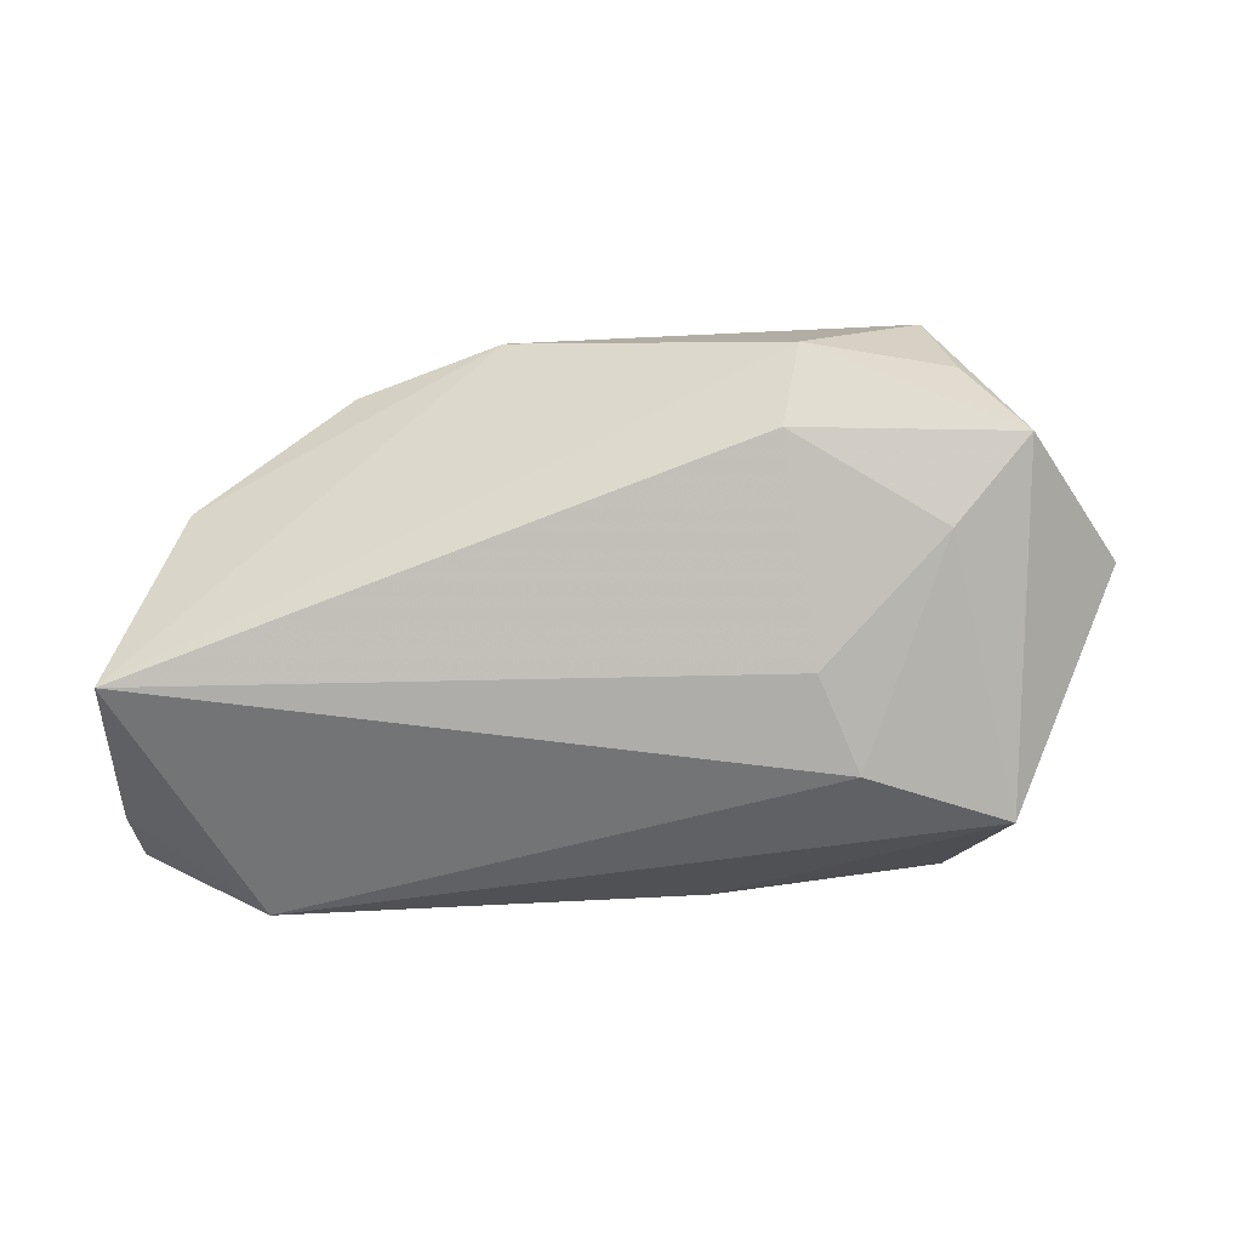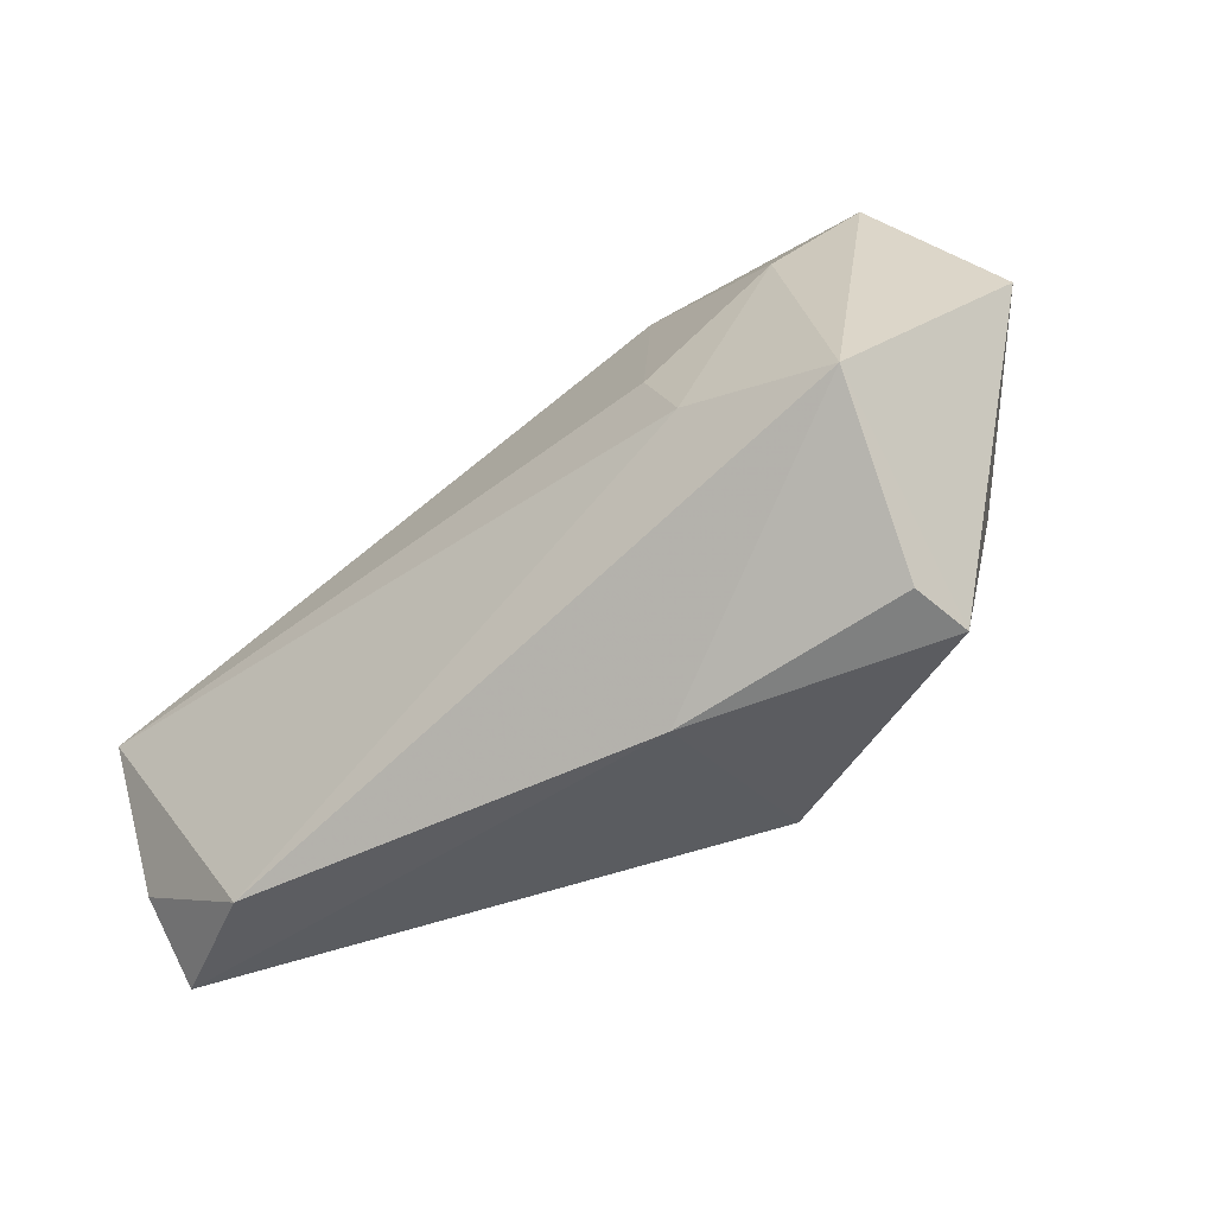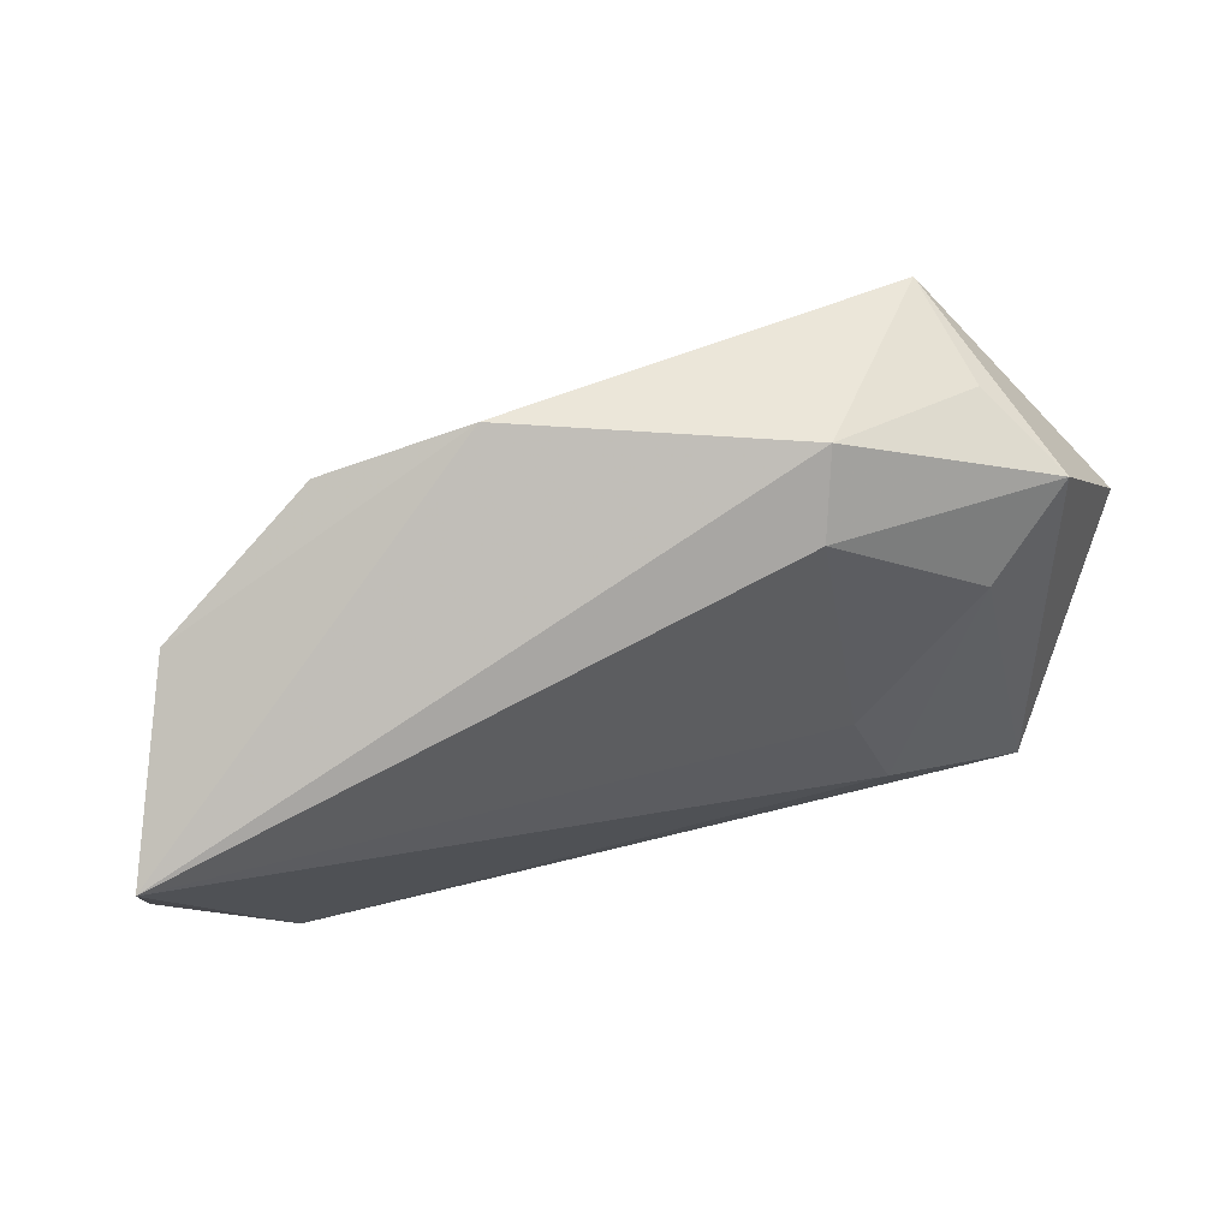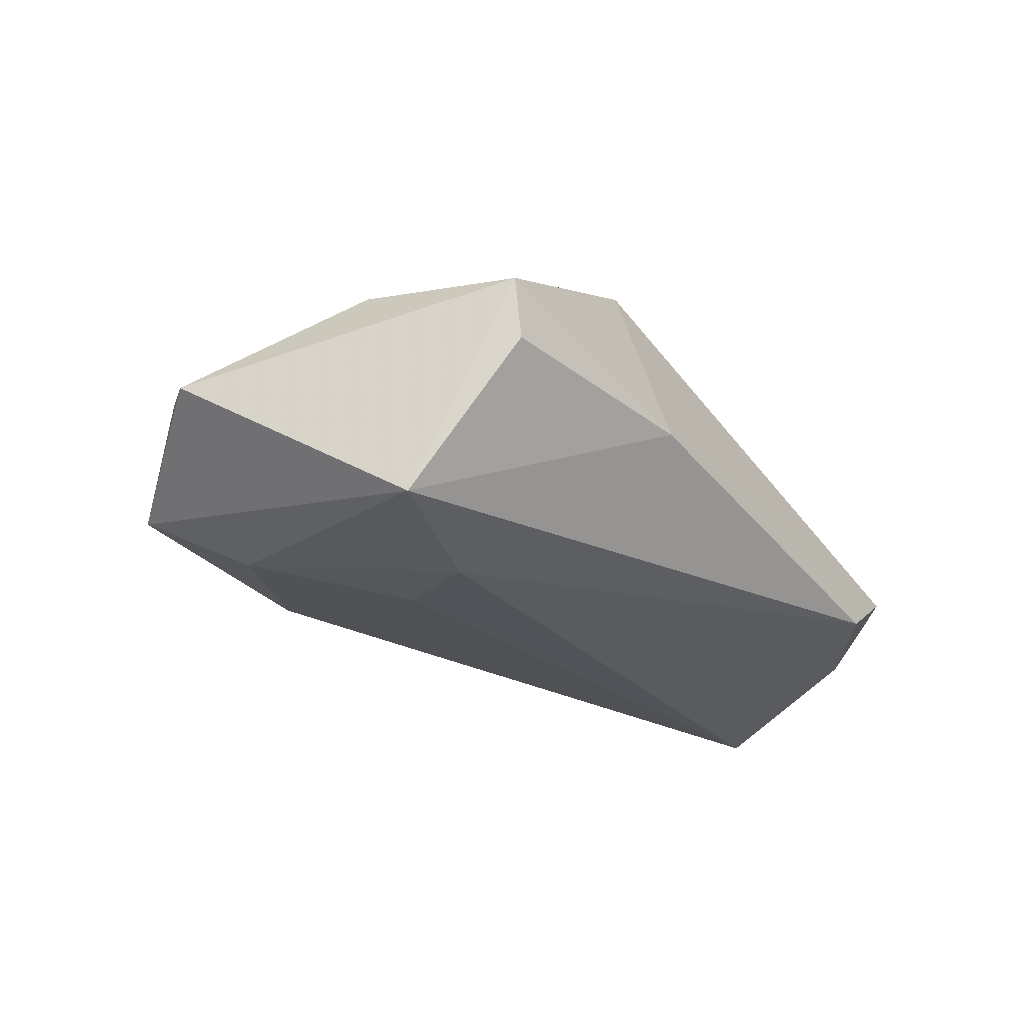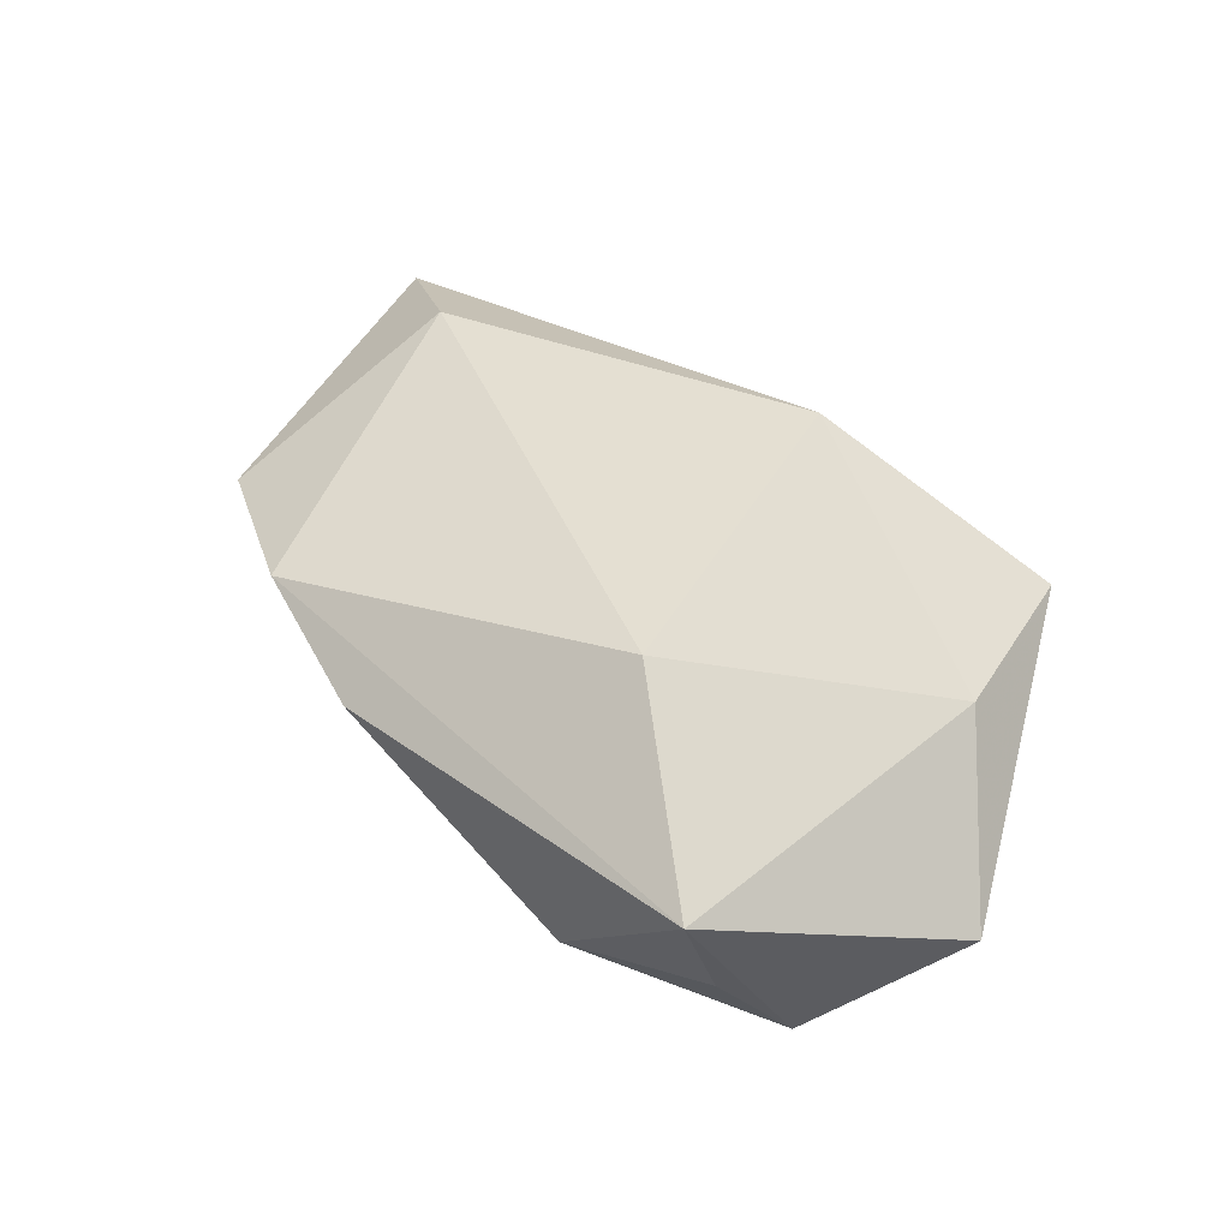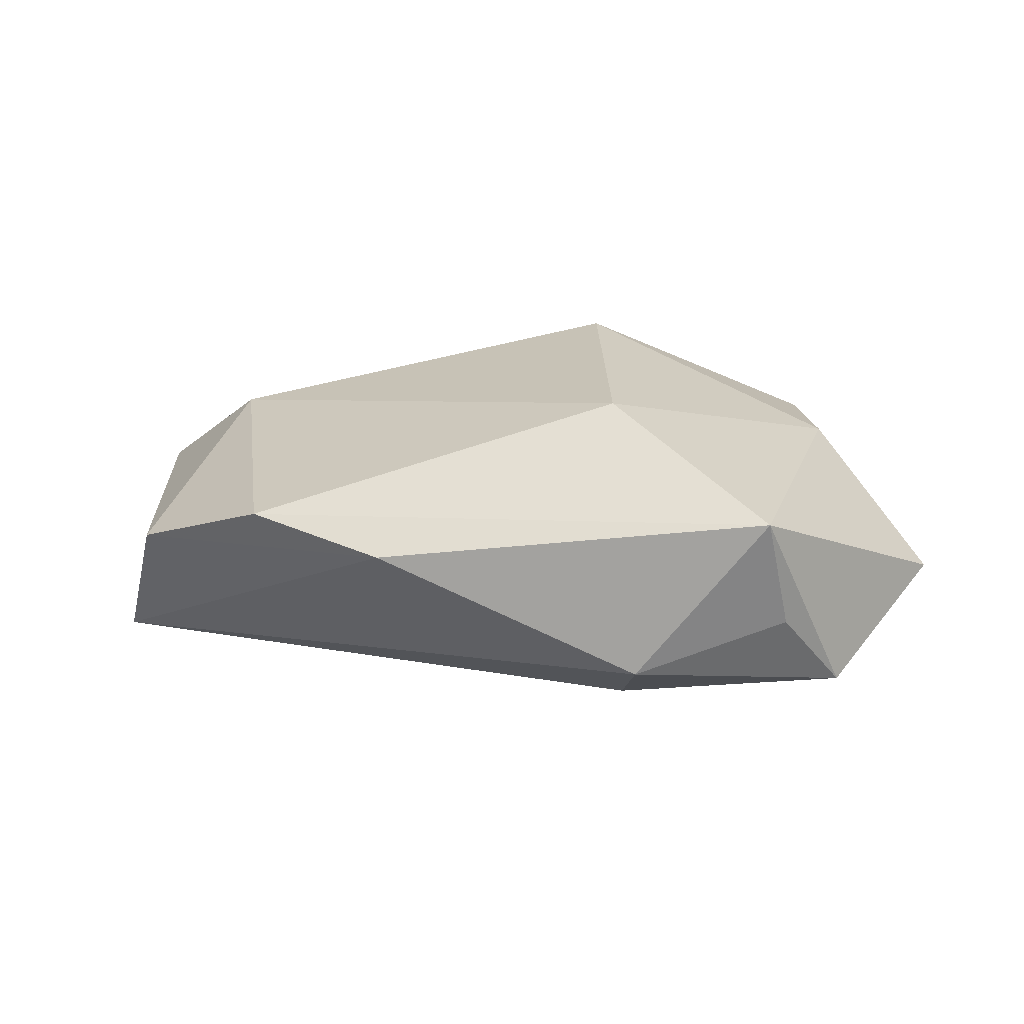
<metadata>
{"format":"obj","ext":"obj","renderer":"f3d","projection":"perspective","resolution":1024,"background":"white","views":[{"elev":-73.7,"azim":-178.7,"up":"+Z"},{"elev":-55.7,"azim":-141.2,"up":"+Y"},{"elev":55.6,"azim":164.7,"up":"+Y"},{"elev":-24.7,"azim":-51.7,"up":"+Z"},{"elev":54.9,"azim":-140.0,"up":"+Z"},{"elev":21.1,"azim":-172.2,"up":"+Z"}]}
</metadata>
<code>
v -0.04263 -0.00929 0.01295
v -0.03857 0.03244 -1.712e-05
v -0.02043 0.001296 -0.0197
v -0.04586 0.02683 -0.01038
v -0.02541 -0.01107 -0.02048
v 0.0616 -0.01788 -0.01052
v 0.0616 -0.02621 -0.001661
v 0.0616 0.001545 -0.02008
v -0.01392 0.01583 0.02365
v -0.01699 0.02855 -0.01339
v 0.04512 -0.03081 -0.01083
v -0.03584 0.03527 0.01456
v -0.03783 -0.03104 0.001719
v -0.01929 0.03706 -0.006682
v 0.05322 0.01635 0.0009084
v -0.00784 -0.02455 0.02365
v -0.03914 -0.03108 0.0096
v -0.05789 0.008434 -0.0007224
v -0.03616 0.01699 -0.0157
v 0.01529 0.03523 0.00722
v -0.008548 -0.03351 -0.0009141
v 0.03363 0.02839 0.009826
v 0.04561 -0.01504 0.01187
v -0.04371 -0.01815 -0.0177
v 0.05996 -0.01039 -0.004255
f 8 20 15
f 14 20 8
f 8 10 14
f 4 24 18
f 4 14 10
f 2 14 4
f 3 10 8
f 25 7 8
f 8 15 25
f 25 15 7
f 22 15 20
f 8 7 6
f 6 11 8
f 7 11 6
f 12 22 20
f 20 14 12
f 12 14 2
f 18 1 12
f 12 4 18
f 2 4 12
f 5 3 8
f 8 11 5
f 5 11 24
f 19 4 10
f 10 3 19
f 24 4 19
f 3 5 19
f 19 5 24
f 23 16 7
f 7 15 23
f 15 22 23
f 7 16 21
f 21 11 7
f 24 11 21
f 21 13 24
f 16 23 9
f 9 23 22
f 22 12 9
f 9 1 16
f 9 12 1
f 17 21 16
f 13 21 17
f 16 1 17
f 17 1 18
f 18 24 17
f 24 13 17

</code>
